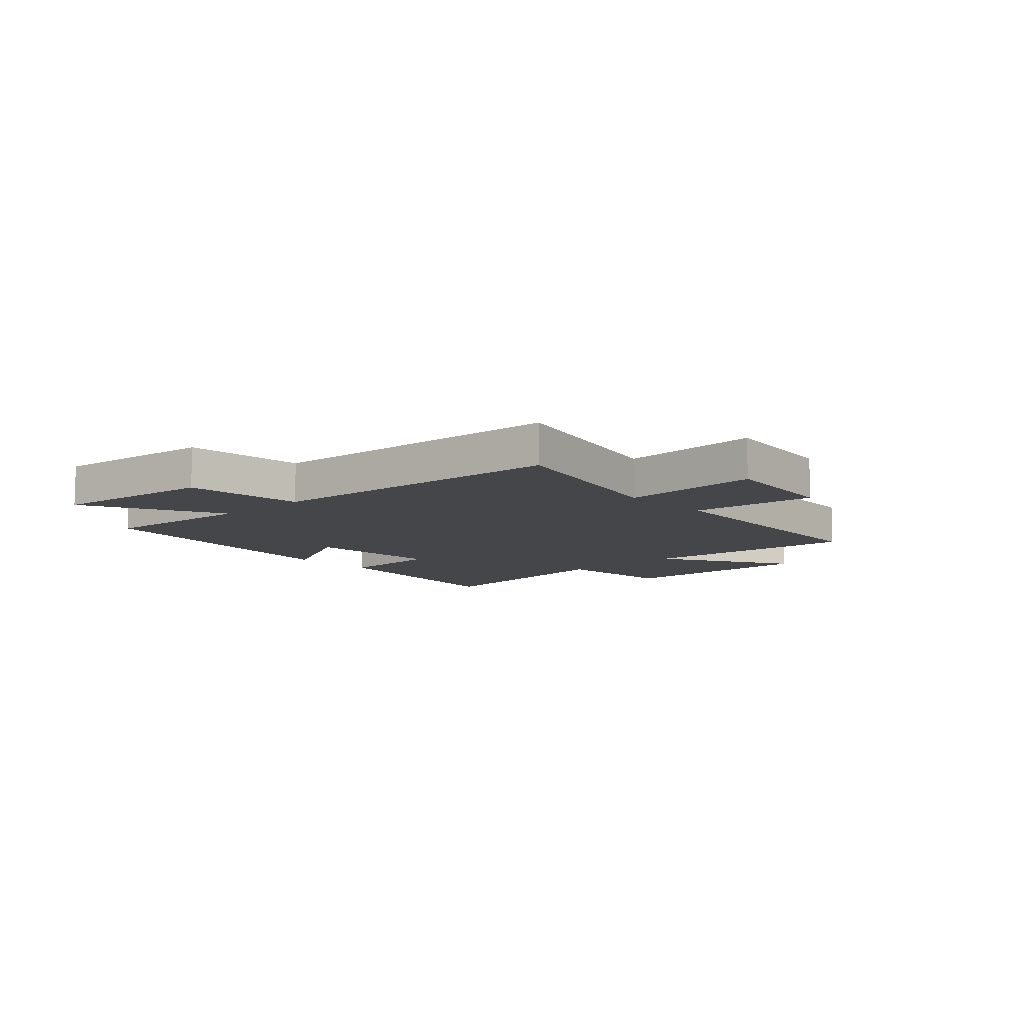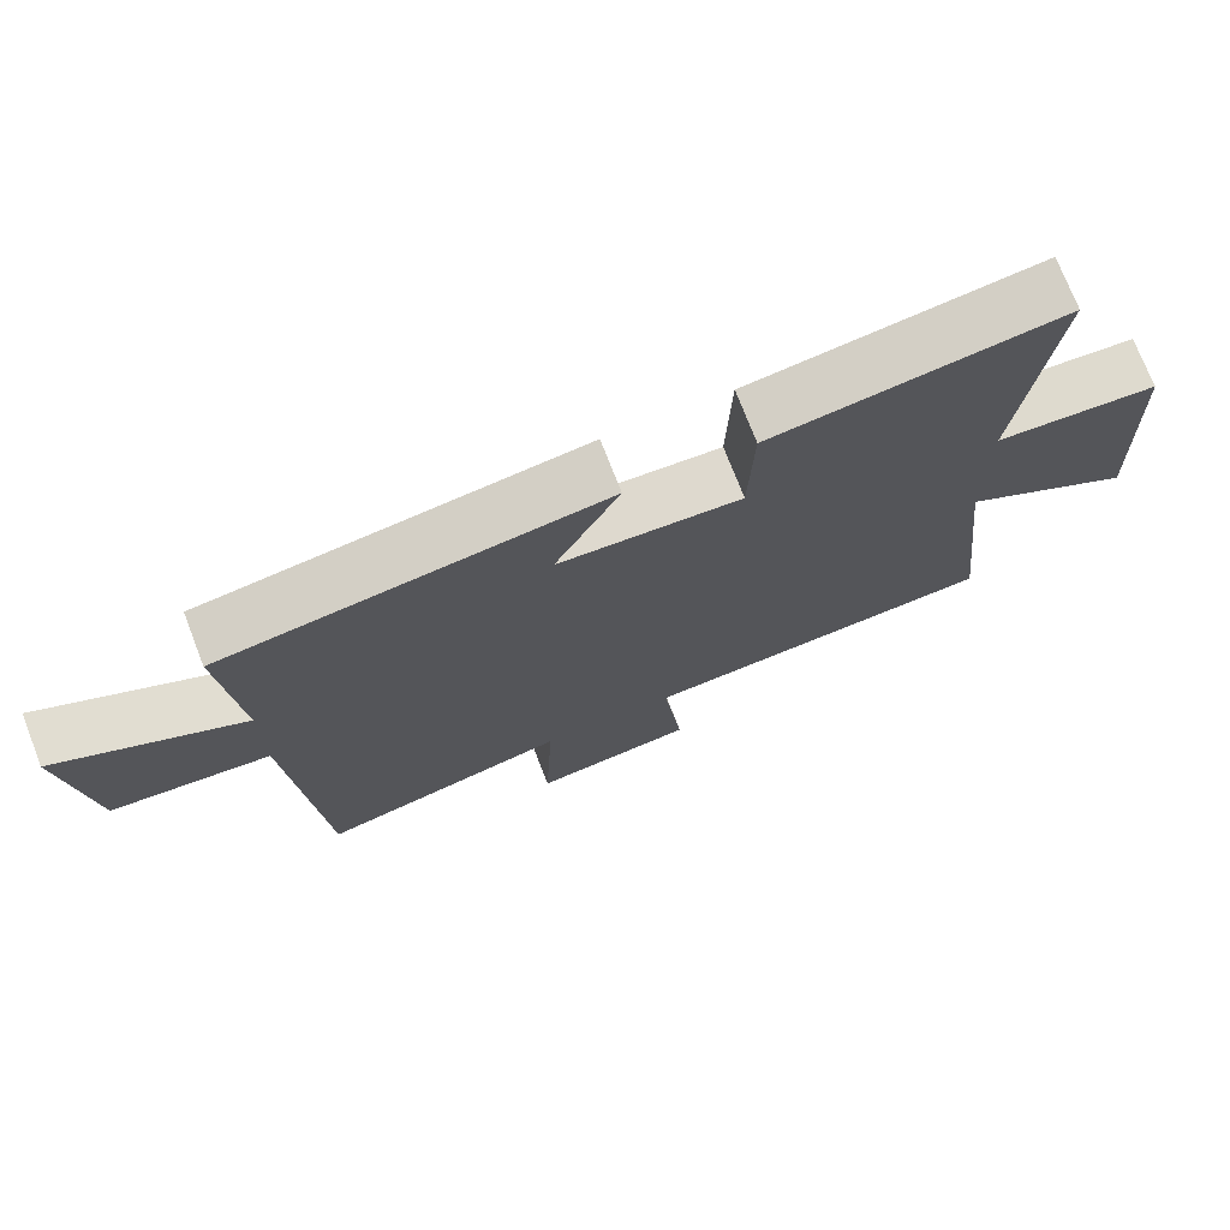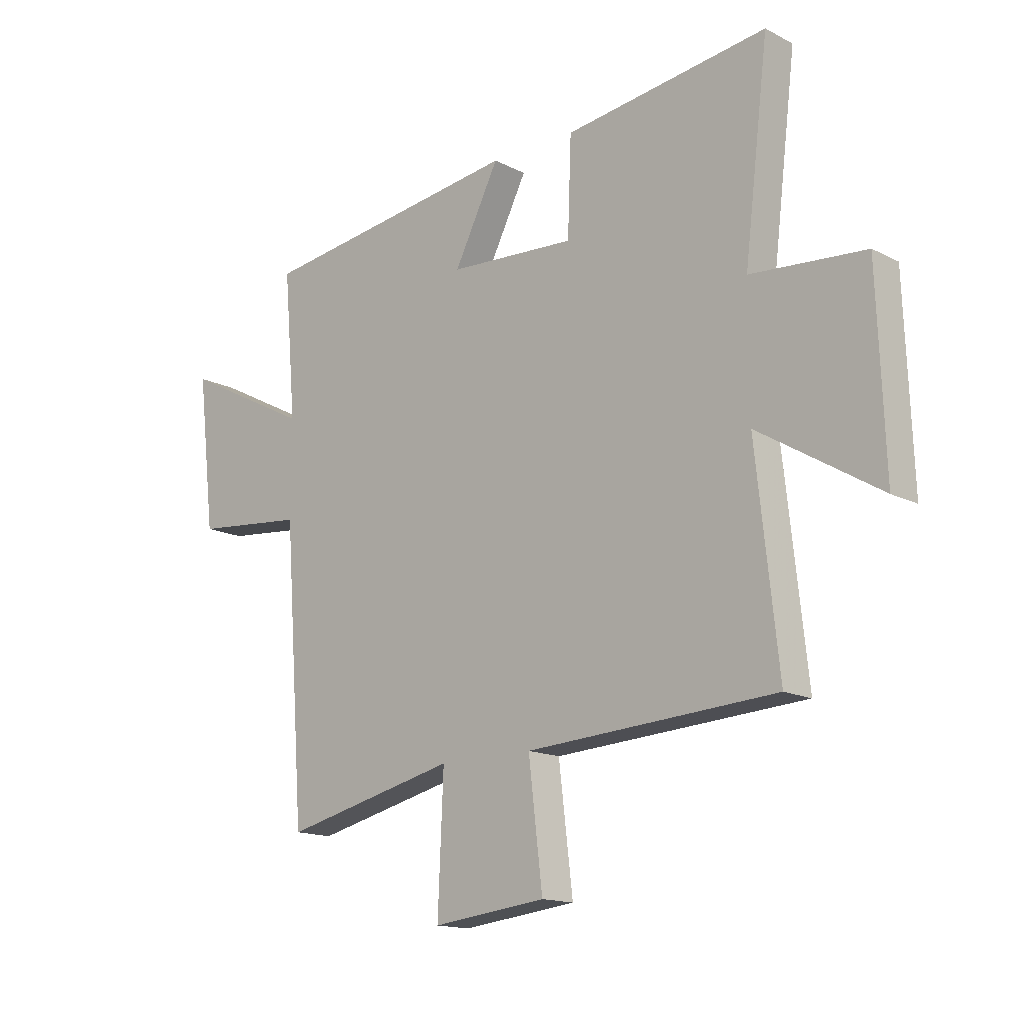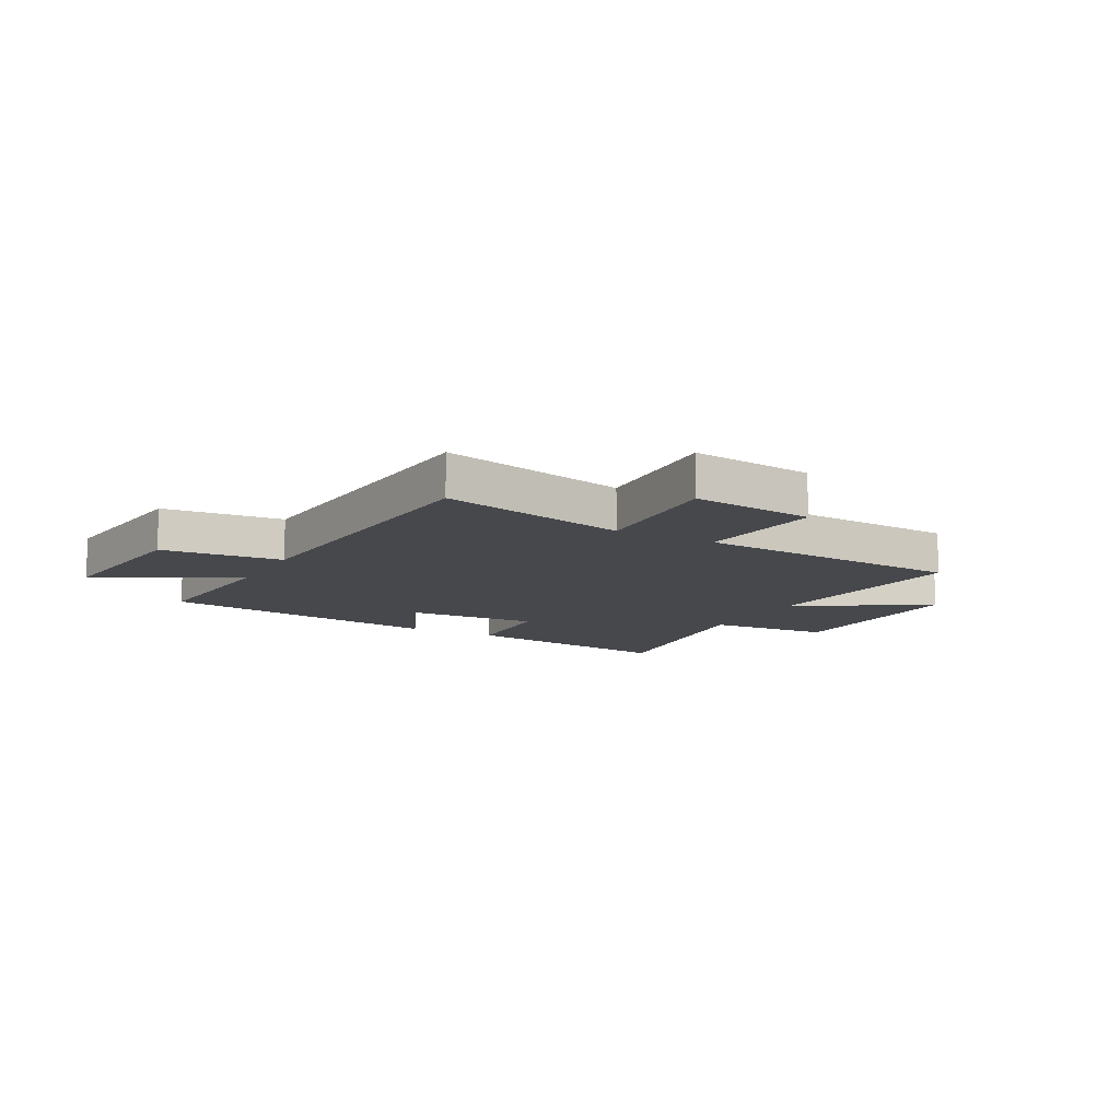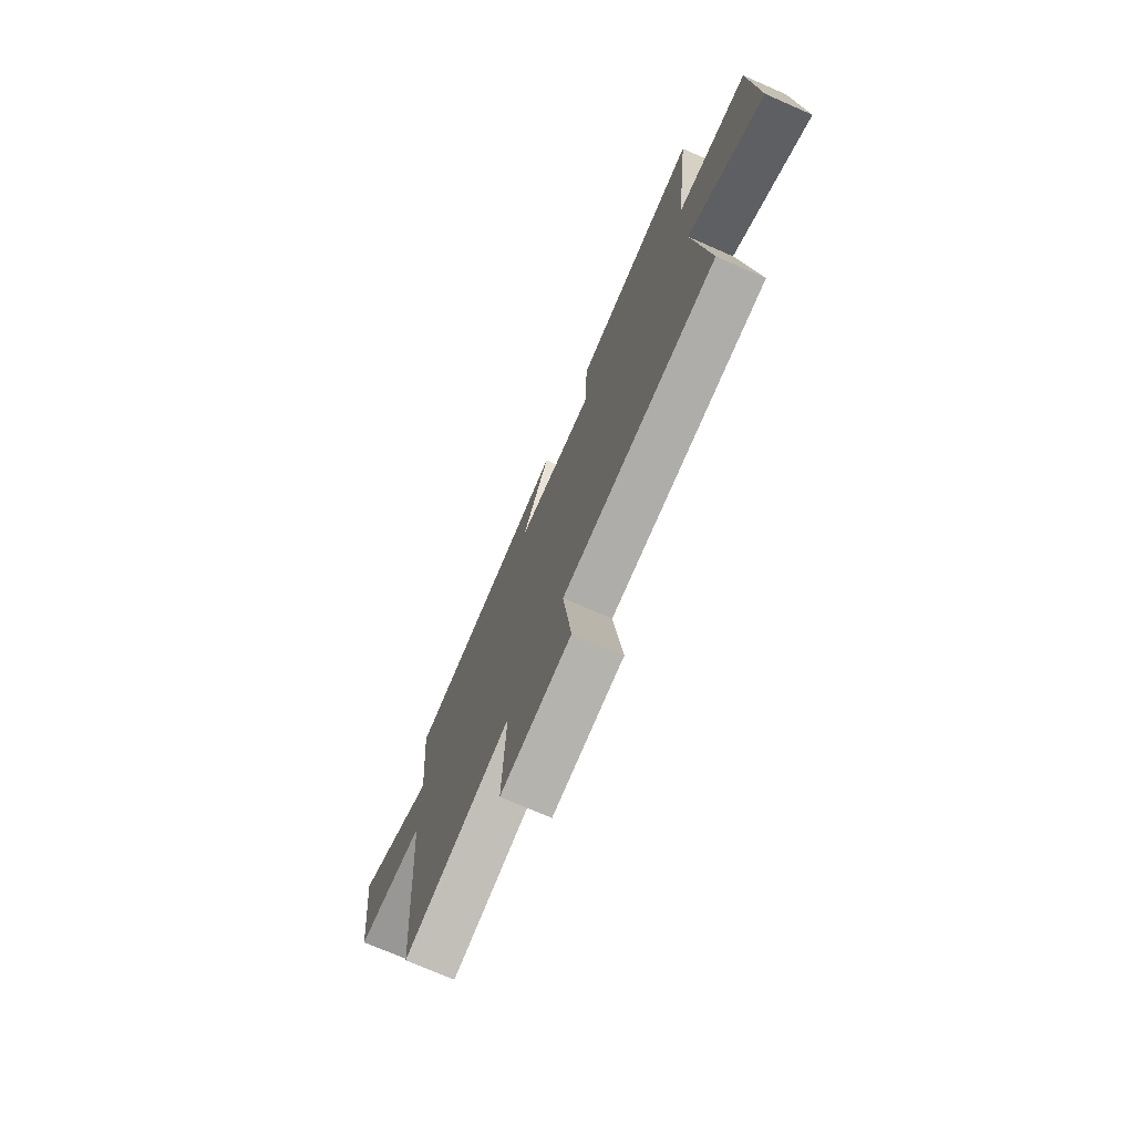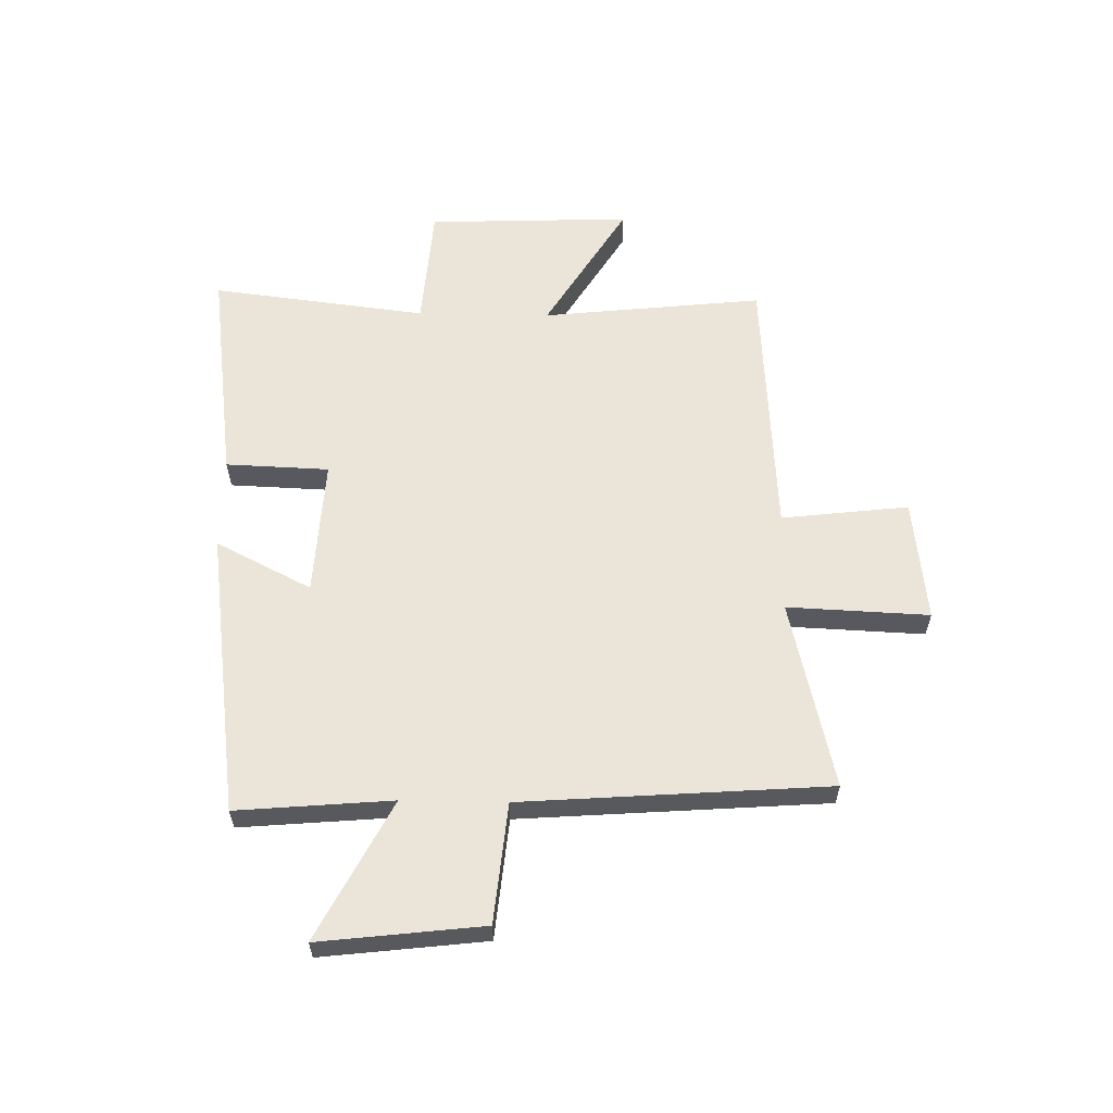
<metadata>
{"format":"obj","ext":"obj","renderer":"f3d","projection":"perspective","resolution":1024,"background":"white","views":[{"elev":-9.6,"azim":132.9,"up":"+Y"},{"elev":73.4,"azim":158.8,"up":"+Z"},{"elev":-15.0,"azim":-137.5,"up":"+Z"},{"elev":-11.4,"azim":151.5,"up":"+Y"},{"elev":-73.6,"azim":-113.6,"up":"+Z"},{"elev":59.6,"azim":91.1,"up":"+Y"}]}
</metadata>
<code>
v 0.46 0.07 -0.58
v 0.122 0.07 -0.5
v 0.133 0.07 -0.754
v -0.087 0.07 -0.728
v -0.06 0.07 -0.5
v -0.543 0.07 -0.469
v -0.5 0.07 -0.073
v -0.735 0.07 -0.216
v -0.721 0.07 0.15
v -0.5 0.07 0.167
v -0.547 0.07 0.553
v -0.154 0.07 0.5
v -0.147 0.07 0.315
v 0.099 0.07 0.329
v 0.012 0.07 0.5
v 0.524 0.07 0.43
v 0.5 0.07 0.152
v 0.749 0.07 0.281
v 0.715 0.07 -0.011
v 0.5 0.07 -0.032
v 0.46 0 -0.58
v 0.122 0 -0.5
v 0.133 0 -0.754
v -0.087 0 -0.728
v -0.06 0 -0.5
v -0.543 0 -0.469
v -0.5 0 -0.073
v -0.735 0 -0.216
v -0.721 0 0.15
v -0.5 0 0.167
v -0.547 0 0.553
v -0.154 0 0.5
v -0.147 0 0.315
v 0.099 0 0.329
v 0.012 0 0.5
v 0.524 0 0.43
v 0.5 0 0.152
v 0.749 0 0.281
v 0.715 0 -0.011
v 0.5 0 -0.032
f 17 18 19 20
f 17 20 1 2
f 14 15 16 17
f 13 14 17 2
f 10 11 12 13
f 10 13 2 3
f 7 8 9 10
f 5 6 7
f 5 7 10
f 3 4 5
f 3 5 10
f 40 39 38 37
f 22 21 40 37
f 37 36 35 34
f 22 37 34 33
f 33 32 31 30
f 23 22 33 30
f 30 29 28 27
f 27 26 25
f 30 27 25
f 25 24 23
f 30 25 23
f 1 21 22 2
f 2 22 23 3
f 3 23 24 4
f 4 24 25 5
f 5 25 26 6
f 6 26 27 7
f 7 27 28 8
f 8 28 29 9
f 9 29 30 10
f 10 30 31 11
f 11 31 32 12
f 12 32 33 13
f 13 33 34 14
f 14 34 35 15
f 15 35 36 16
f 16 36 37 17
f 17 37 38 18
f 18 38 39 19
f 19 39 40 20
f 20 40 21 1

</code>
